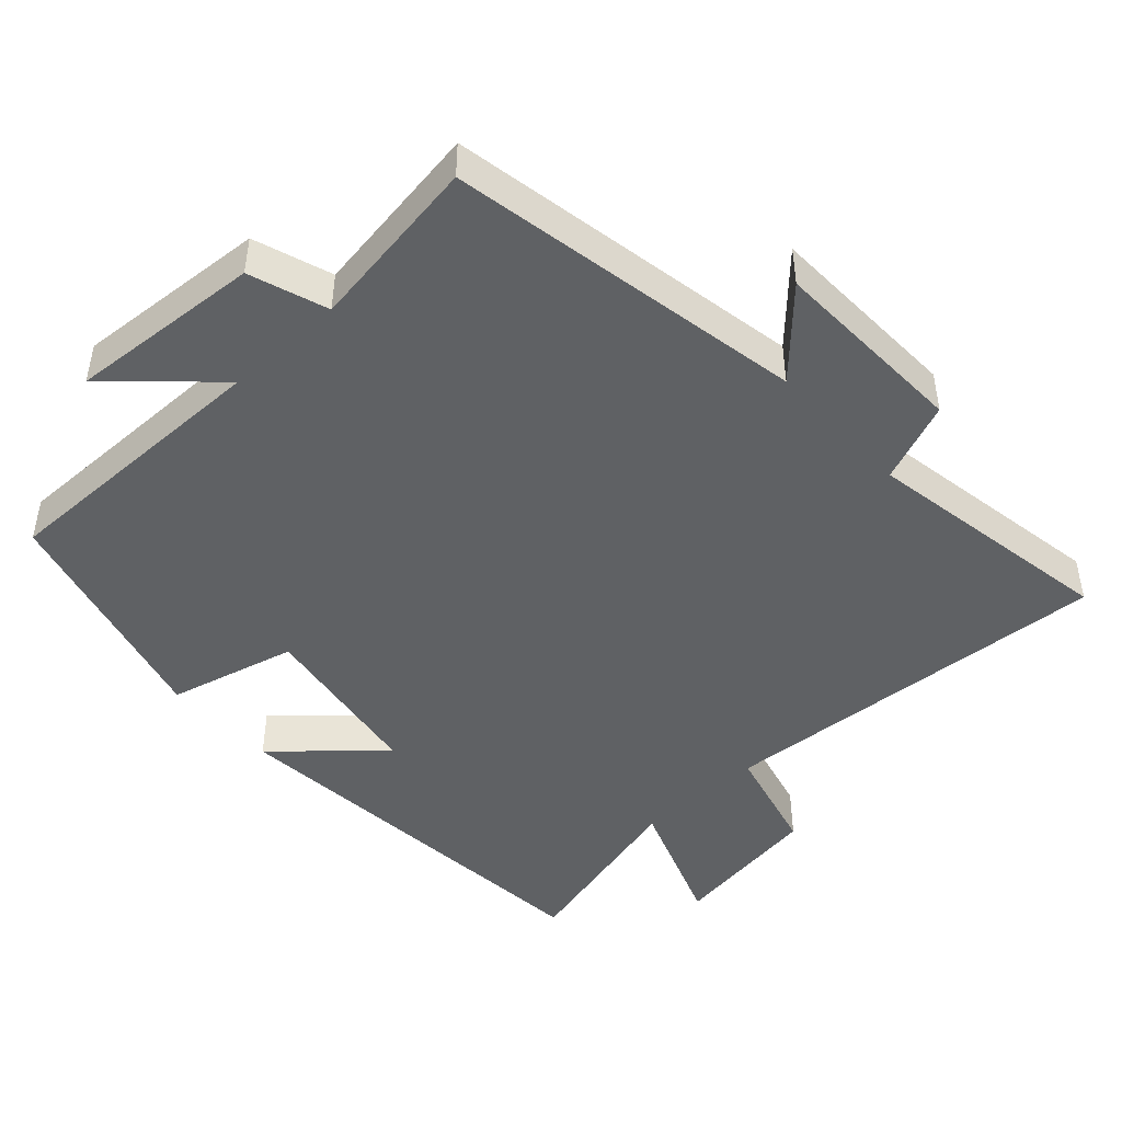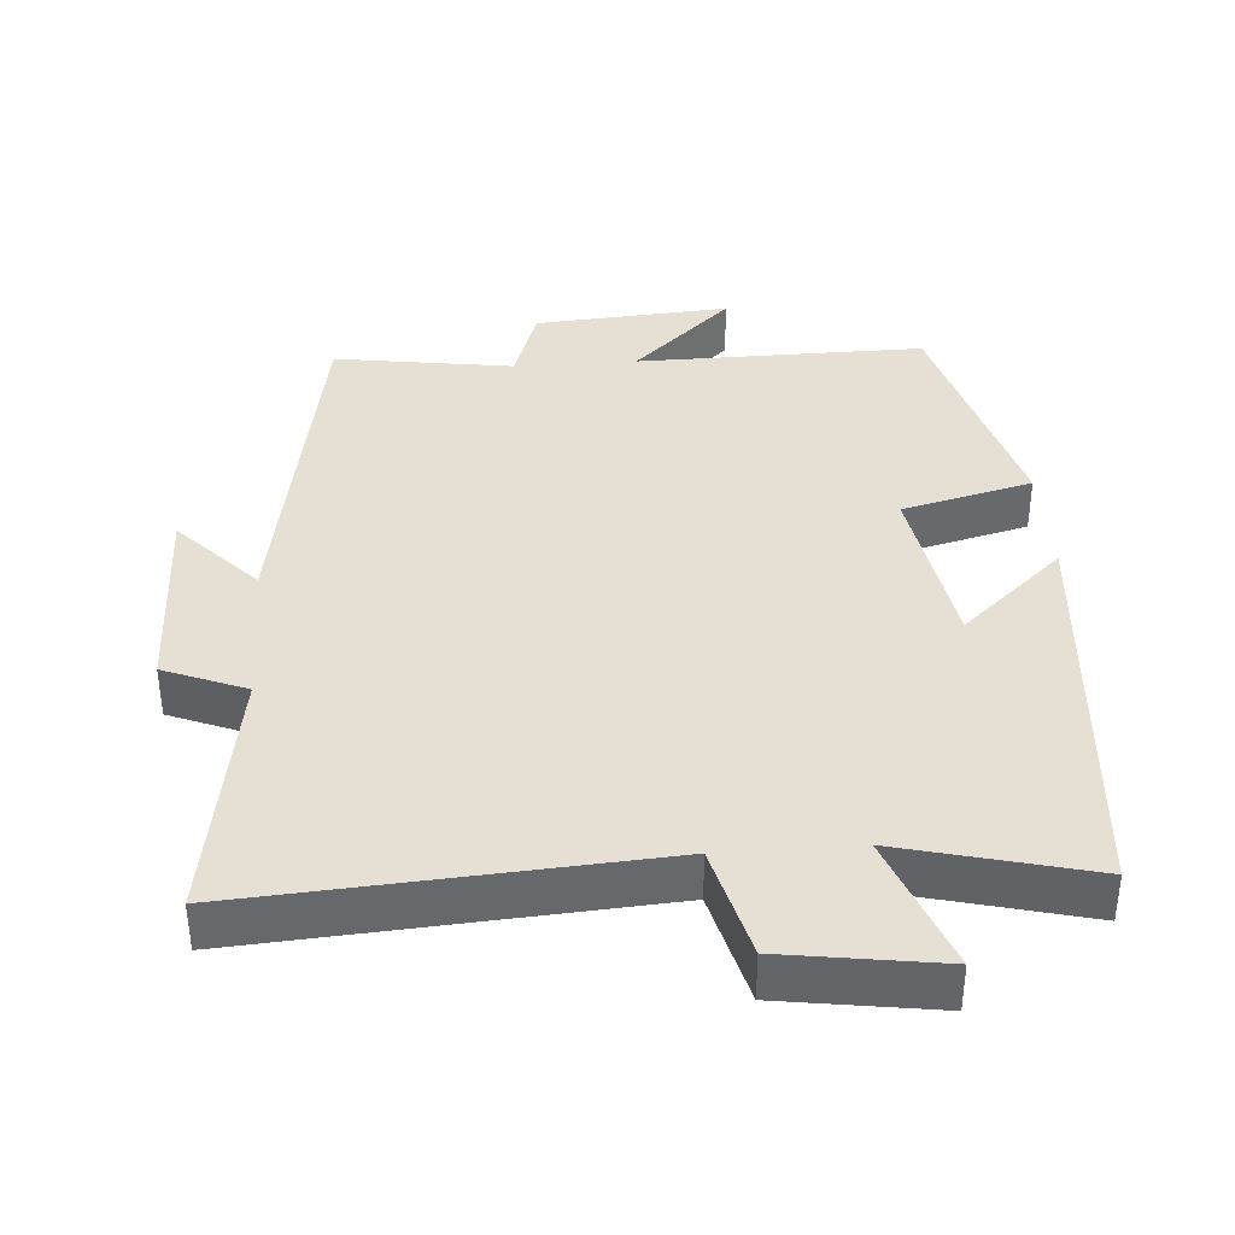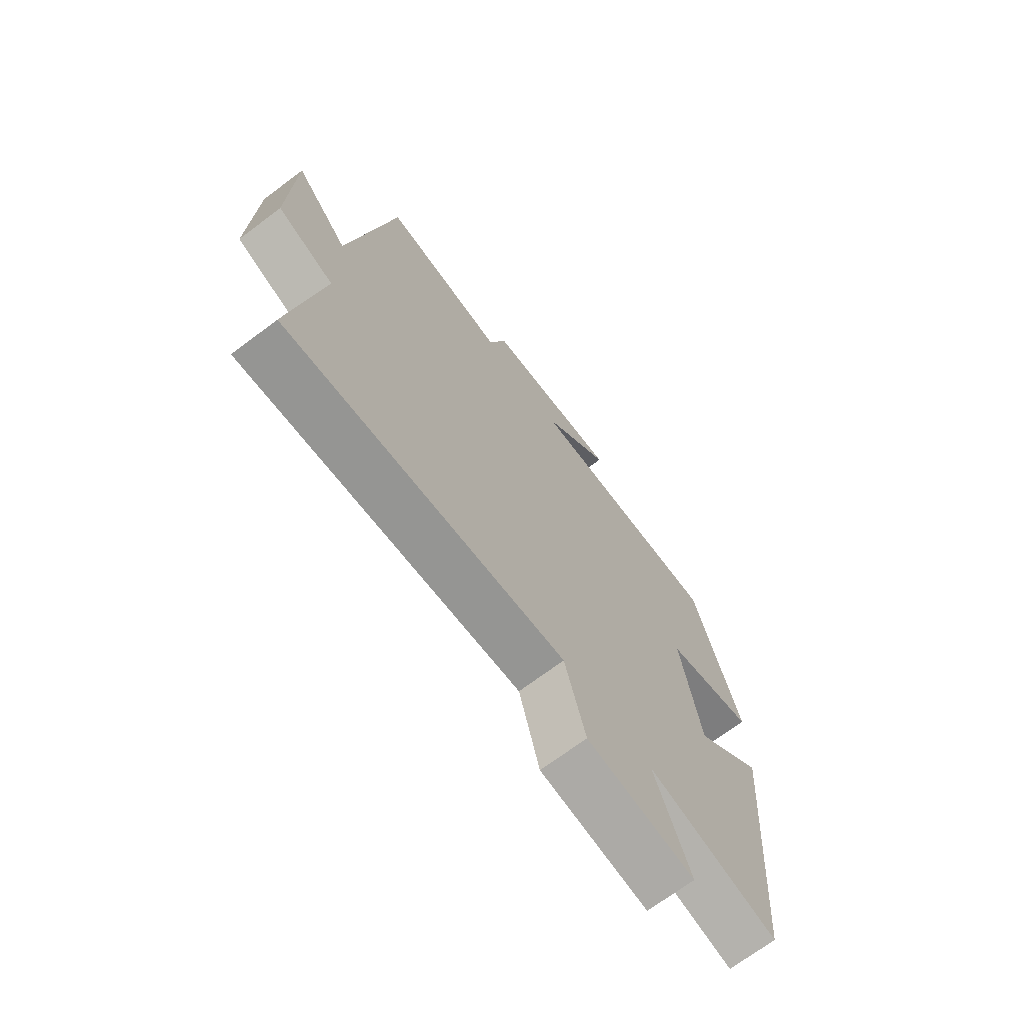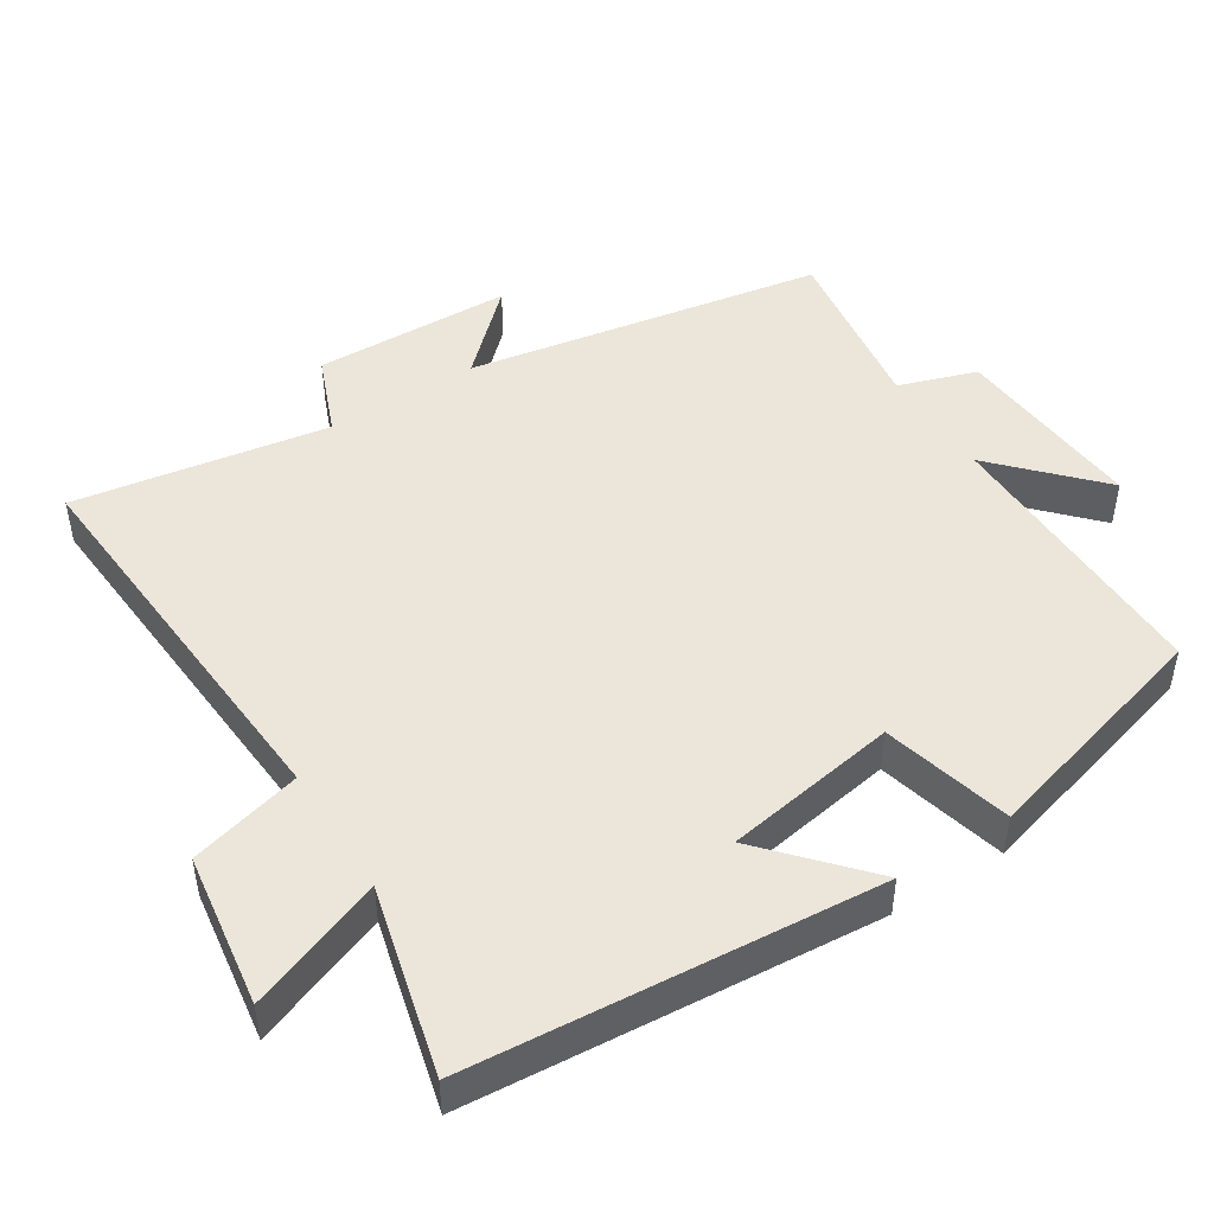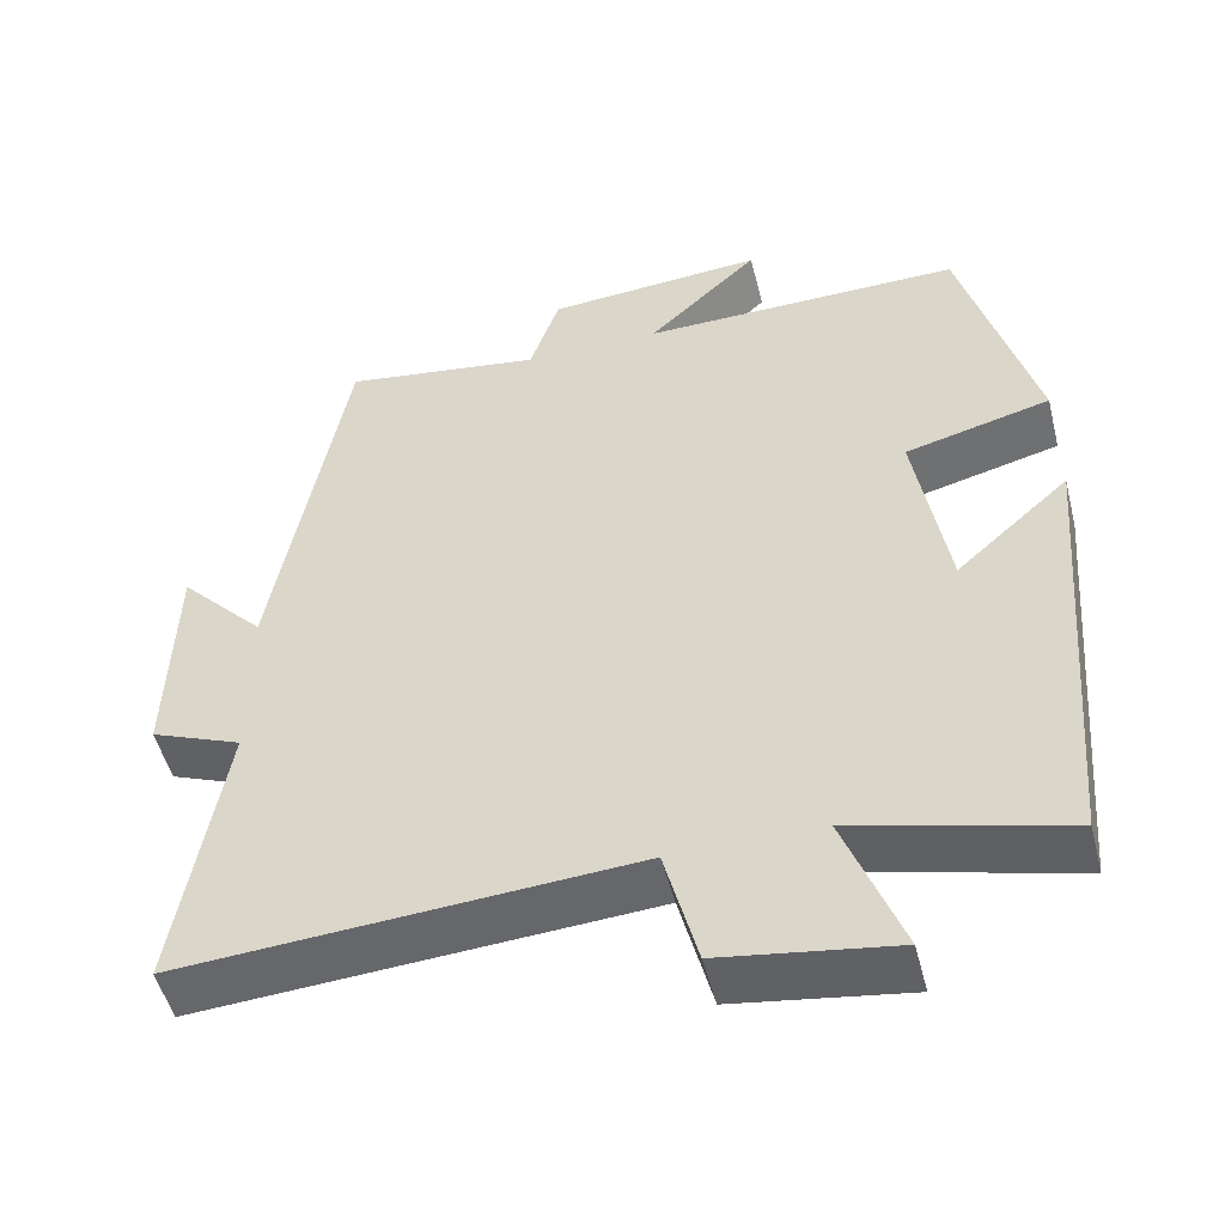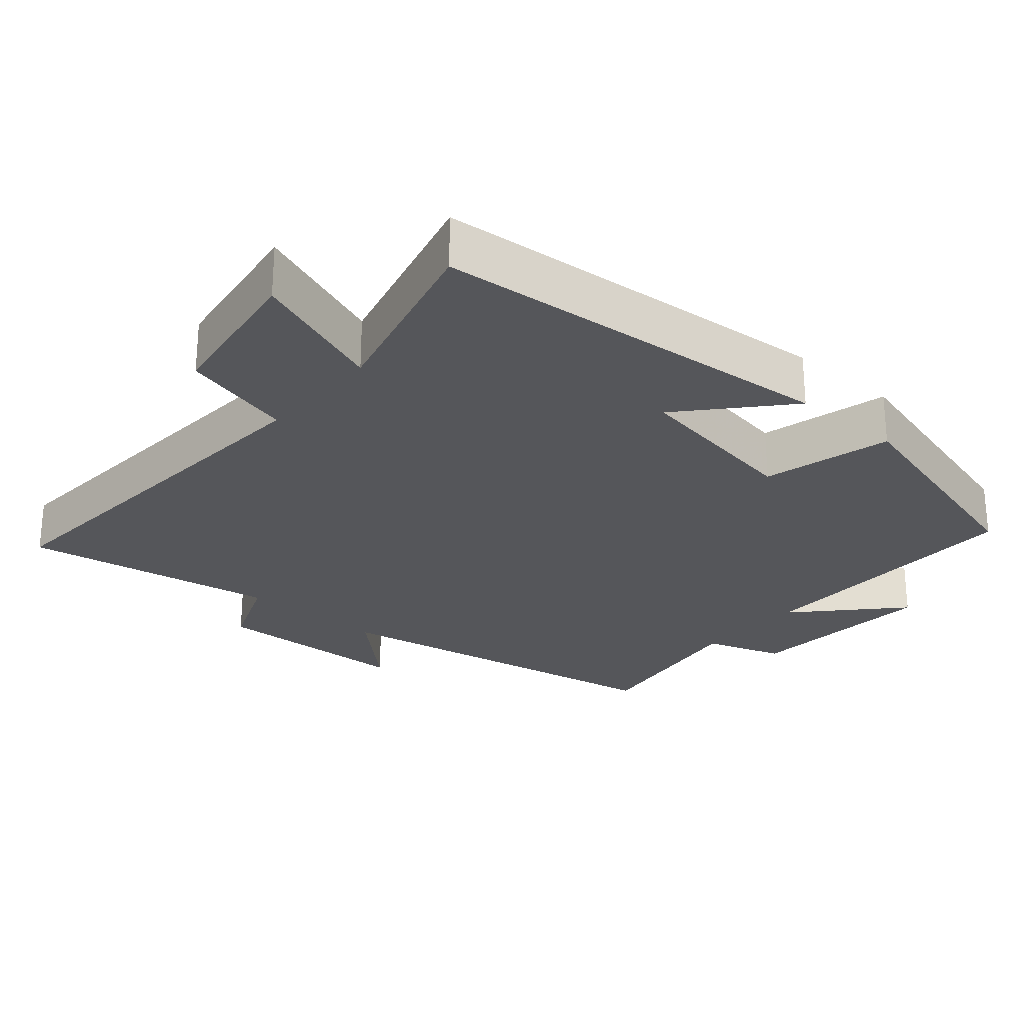
<metadata>
{"format":"obj","ext":"obj","renderer":"f3d","projection":"perspective","resolution":1024,"background":"white","views":[{"elev":-46.1,"azim":42.6,"up":"+Y"},{"elev":38.0,"azim":175.8,"up":"+Y"},{"elev":-70.2,"azim":127.0,"up":"+Z"},{"elev":47.4,"azim":-122.5,"up":"+Y"},{"elev":-50.9,"azim":-165.8,"up":"+Z"},{"elev":-26.1,"azim":-130.7,"up":"+Y"}]}
</metadata>
<code>
v 0.559 0.07 -0.538
v -0.004 0.07 -0.5
v -0.045 0.07 -0.657
v -0.261 0.07 -0.689
v -0.19 0.07 -0.5
v -0.453 0.07 -0.567
v -0.5 0.07 0.006
v -0.359 0.07 -0.12
v -0.319 0.07 0.124
v -0.5 0.07 0.17
v -0.409 0.07 0.504
v -0.008 0.07 0.5
v -0.147 0.07 0.63
v 0.125 0.07 0.61
v 0.162 0.07 0.5
v 0.411 0.07 0.537
v 0.5 0.07 0.034
v 0.606 0.07 0.146
v 0.614 0.07 -0.134
v 0.5 0.07 -0.18
v 0.559 0 -0.538
v -0.004 0 -0.5
v -0.045 0 -0.657
v -0.261 0 -0.689
v -0.19 0 -0.5
v -0.453 0 -0.567
v -0.5 0 0.006
v -0.359 0 -0.12
v -0.319 0 0.124
v -0.5 0 0.17
v -0.409 0 0.504
v -0.008 0 0.5
v -0.147 0 0.63
v 0.125 0 0.61
v 0.162 0 0.5
v 0.411 0 0.537
v 0.5 0 0.034
v 0.606 0 0.146
v 0.614 0 -0.134
v 0.5 0 -0.18
f 17 18 19 20
f 15 16 17 20
f 15 20 1 2
f 12 13 14 15
f 12 15 2 3
f 9 10 11 12
f 8 9 12 3
f 5 6 7 8
f 5 8 3
f 3 4 5
f 40 39 38 37
f 40 37 36 35
f 22 21 40 35
f 35 34 33 32
f 23 22 35 32
f 32 31 30 29
f 23 32 29 28
f 28 27 26 25
f 23 28 25
f 25 24 23
f 1 21 22 2
f 2 22 23 3
f 3 23 24 4
f 4 24 25 5
f 5 25 26 6
f 6 26 27 7
f 7 27 28 8
f 8 28 29 9
f 9 29 30 10
f 10 30 31 11
f 11 31 32 12
f 12 32 33 13
f 13 33 34 14
f 14 34 35 15
f 15 35 36 16
f 16 36 37 17
f 17 37 38 18
f 18 38 39 19
f 19 39 40 20
f 20 40 21 1

</code>
